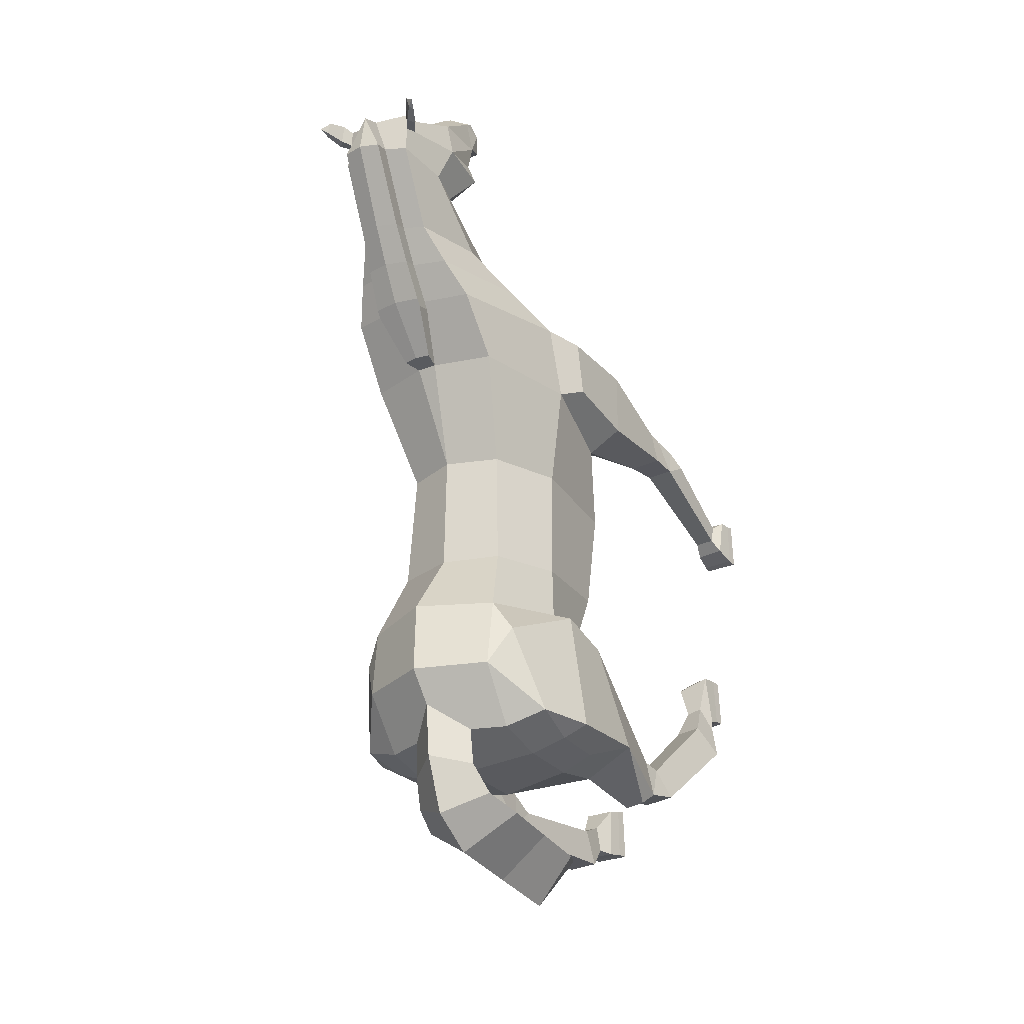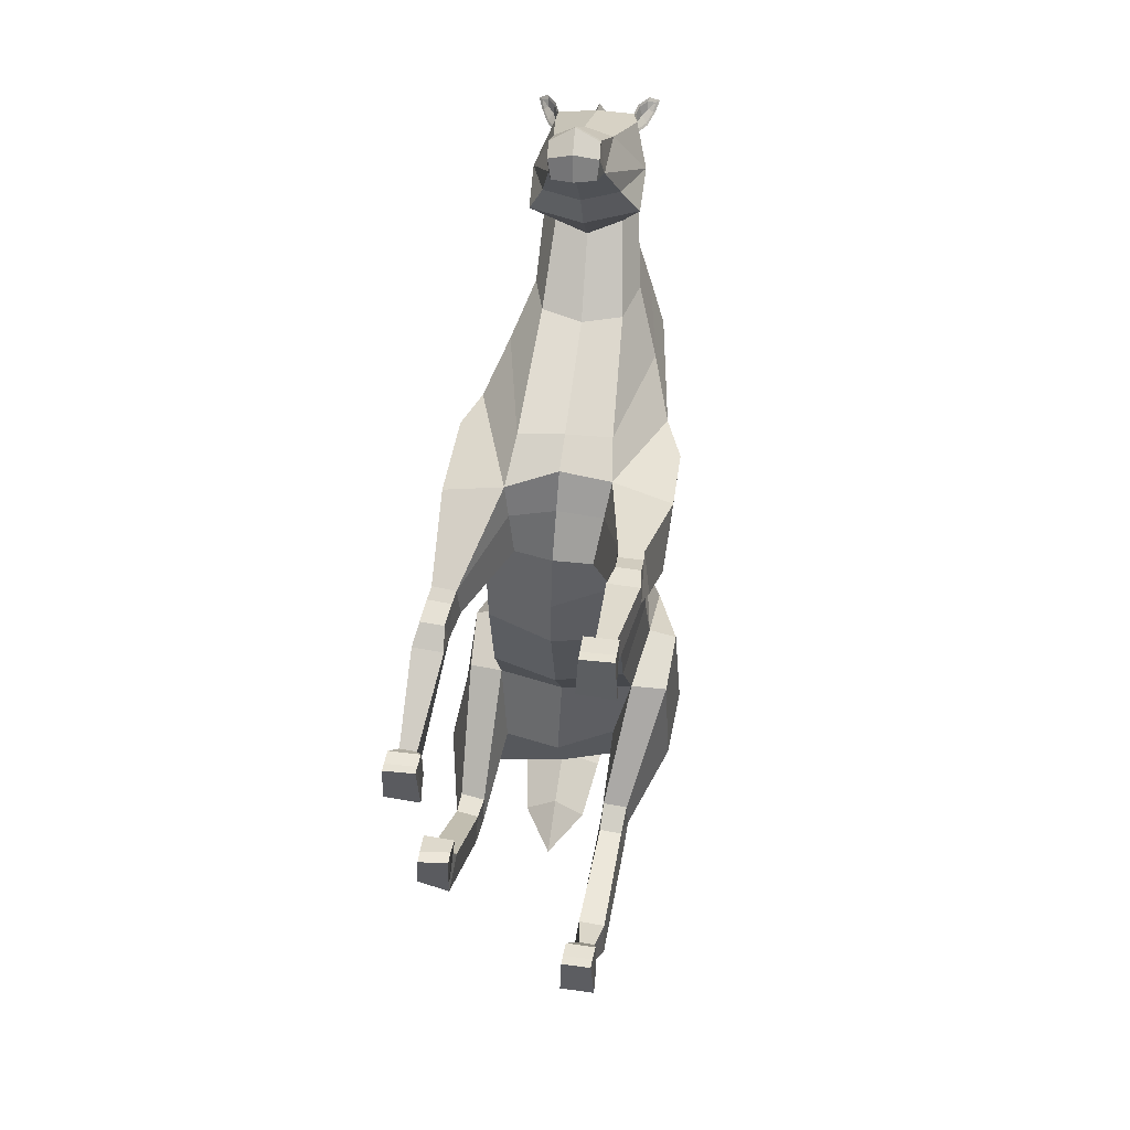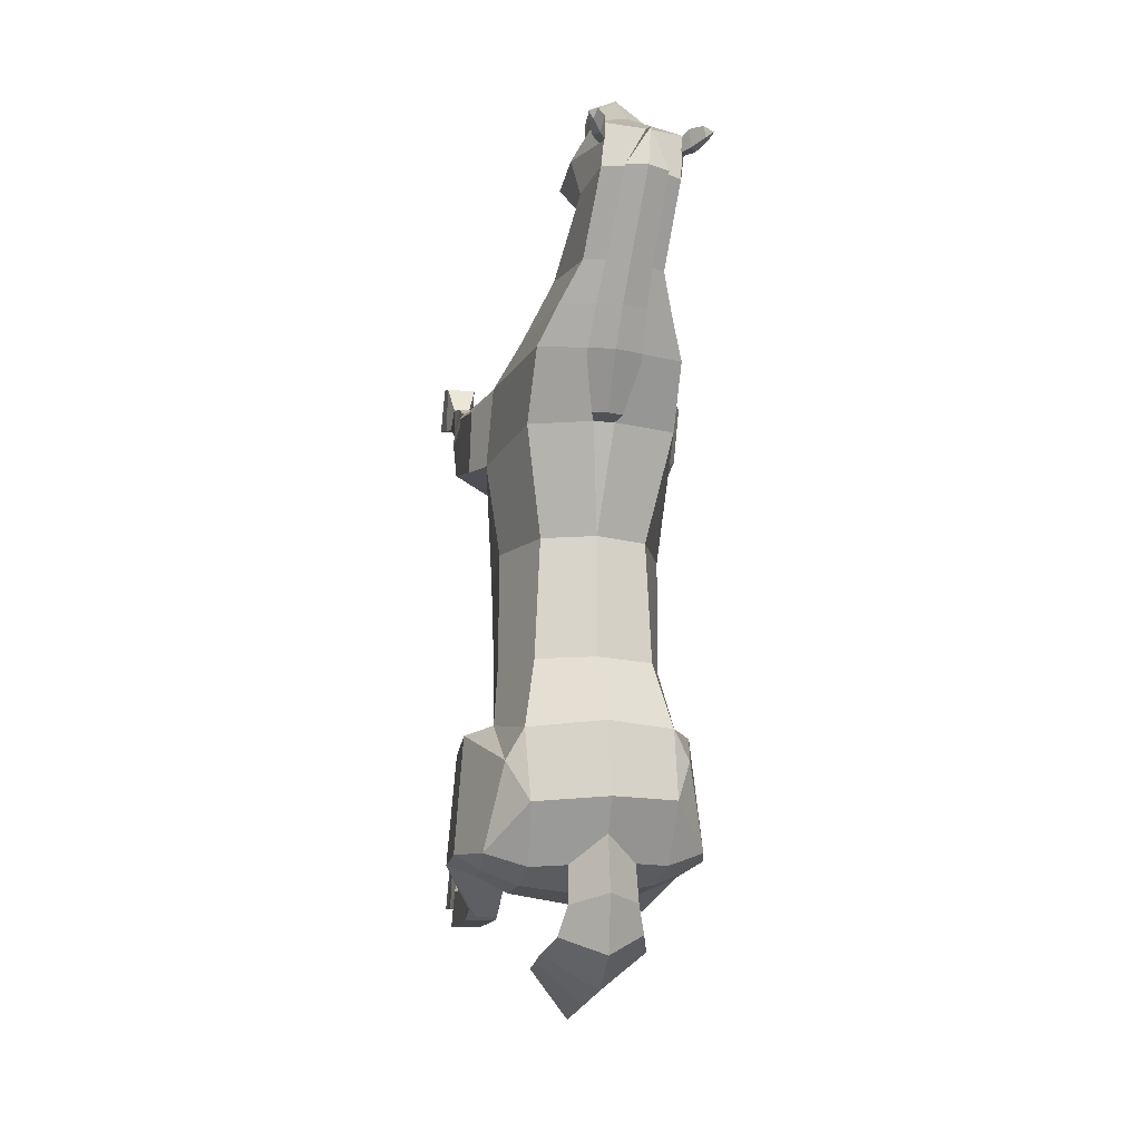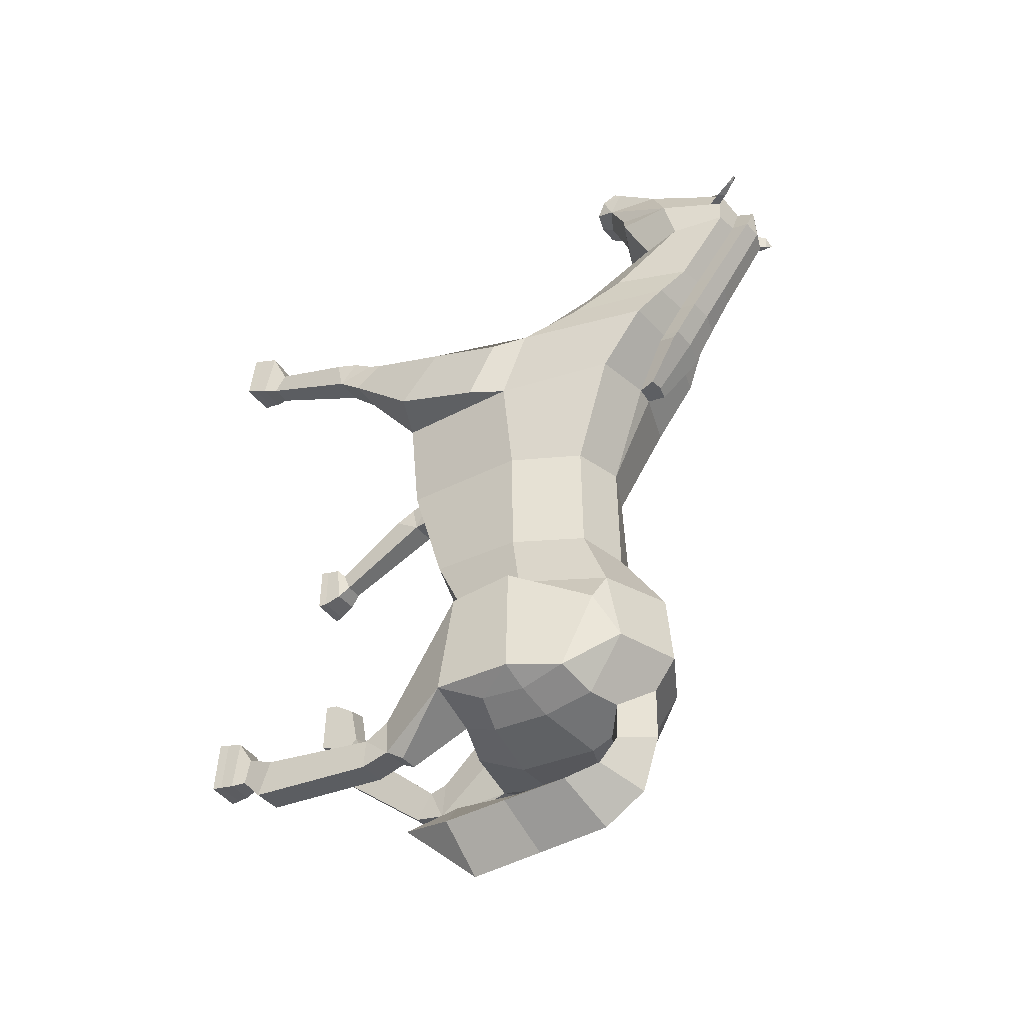
<metadata>
{"format":"obj","ext":"obj","renderer":"f3d","projection":"perspective","resolution":1024,"background":"white","views":[{"elev":-27.7,"azim":-147.8,"up":"+Z"},{"elev":52.8,"azim":8.4,"up":"+Z"},{"elev":-15.0,"azim":168.8,"up":"+Z"},{"elev":-38.5,"azim":118.5,"up":"+Z"}]}
</metadata>
<code>
o Horse_Cylinder
v 0.8647 2.449 0.2332
v 0.9446 3.19 -1.718
v 0.9962 3.777 0.2081
v 1.061 3.898 -1.589
v 0.7044 4.501 0.2075
v 0.9147 4.867 -1.778
v 0.8827 2.793 -0.9081
v 1.008 3.797 -0.9775
v 0.767 4.545 -1.034
v 0.7671 3.076 -2.524
v 0.8104 3.14 -3.07
v 0.8752 4.987 -2.511
v 0.9239 4.957 1.239
v 1.139 3.744 1.165
v 0.5815 2.424 1.481
v 1.412 3.131 -2.901
v 0.8313 4.604 -3.078
v 0.8413 3.5 -3.207
v 0.8311 4.088 -3.198
v 0.9102 5.404 1.892
v 1.117 4.023 1.912
v 0.6875 2.972 2.119
v 0.5466 5.864 2.637
v 0.682 5.074 2.713
v 0.5616 4.603 2.74
v 0.467 6.355 3.398
v 0.5555 5.79 3.358
v 0.4455 5.374 3.314
v 0.4632 6.332 3.774
v 0.6322 5.699 3.741
v 0.3211 4.857 4.398
v 0.3277 5.443 4.338
v 0.2696 4.966 4.699
v 0.2753 4.895 4.743
v 0.286 4.741 4.66
v 0.2714 4.656 4.474
v 1.336 3.255 -1.793
v 1.364 3.93 -1.709
v 1.088 4.776 -2.09
v 1.249 4.488 -2.942
v 1.454 3.955 -2.898
v 1.194 3.546 -3.037
v 1.183 4.006 -3.052
v 1.004 2.487 -3.343
v 0.7867 2.495 -3.337
v 1.033 2.29 -2.862
v 0.7668 2.3 -2.854
v 0.7384 2.328 -3.238
v 1.054 2.316 -3.248
v 1.009 2.021 -3.005
v 0.7628 2.031 -2.996
v 0.9821 0.769 -2.885
v 0.6993 0.7798 -2.876
v 0.6642 0.6648 -3.262
v 0.999 0.652 -3.272
v 0.9317 0.01846 -2.435
v 0.6133 0.01928 -2.435
v 0.5999 0.01328 -3.007
v 0.9753 0.01243 -3.009
v 0.7239 0.411 -3.012
v 0.7457 0.4542 -2.735
v 0.9186 0.448 -2.737
v 0.9315 0.4042 -3.017
v 0.6676 0.259 -3.027
v 0.6235 0.3065 -2.505
v 0.9459 0.3039 -2.507
v 0.9596 0.254 -3.03
v 0.9046 2.373 1.272
v 1.27 2.456 1.454
v 1.263 3.362 1.212
v 1.301 2.915 1.959
v 1.292 3.693 1.77
v 0.8696 1.477 2.245
v 1.161 1.463 2.255
v 1.131 1.639 2.516
v 0.8849 1.651 2.507
v 1.152 1.393 2.577
v 0.8326 1.407 2.563
v 1.086 0.02916 3.31
v 0.7679 0.01846 3.308
v 0.7453 0.01577 2.781
v 1.12 -0.00404 2.792
v 0.8417 0.3825 2.687
v 0.8504 0.4843 2.904
v 1.027 0.4759 2.916
v 1.051 0.3725 2.694
v 0.7887 0.2375 2.718
v 0.7651 0.3241 3.227
v 1.087 0.3319 3.22
v 1.086 0.2198 2.723
v 1.122 1.986 2.353
v 1.206 1.745 2.029
v 0.8547 1.76 2.015
v 0.8704 1.99 2.348
v 0.4652 4.722 -3.065
v 0.4637 4.711 -3.442
v 0.5341 4.535 -3.728
v 0.6377 4.183 -3.868
v 0.4685 2.712 -3.884
v 0.6409 5.166 3.665
v 0.4556 5.08 3.973
v 0.4575 6.24 3.694
v 0.4221 6.357 3.855
v 0.4227 6.344 3.679
v 0.5601 6.387 3.697
v 0.4945 6.454 3.701
v 0.4561 6.472 3.881
v 0.6248 6.547 3.752
v 0.5931 6.597 3.767
v 0.55 6.613 3.872
v 0.6538 6.649 3.813
v 0.4702 6.285 3.713
v 0.4647 6.361 3.754
v 0.5499 6.399 3.715
v 0.4426 6.376 3.838
v 0.469 6.465 3.859
v 0.6002 6.523 3.758
v 0.5421 6.575 3.851
v 0.6179 6.607 3.815
v 0.4961 6.453 3.767
v 0.5494 6.527 3.792
v 0.7594 0.1041 2.777
v 0.7674 0.117 3.286
v 1.086 0.1301 3.284
v 1.108 0.08431 2.777
v 0.6215 0.1156 -3.011
v 0.6149 0.1348 -2.461
v 0.9345 0.1337 -2.462
v 0.9652 0.1125 -3.013
v 0.4047 5.494 1.878
v 0.3209 5.94 2.626
v 0.2871 5.11 1.263
v 0.3427 5.293 1.286
v 0.2342 6.417 3.392
v 0.4089 5.445 1.807
v 0.4623 5.693 1.804
v 0.3751 6.139 2.551
v 0.286 6.618 3.317
v 0.4663 5.644 1.732
v 0.1687 2.318 0.2242
v 0.176 3.02 -1.661
v -0.5274 2.582 0.2017
v -0.5368 3.171 -1.692
v -0.6588 3.781 0.2099
v -0.7154 3.877 -1.55
v -0.367 4.5 0.2076
v -0.5561 4.852 -1.742
v 0.1687 4.688 0.2082
v 0.1759 5.204 -1.743
v 0.1692 2.598 -0.9048
v -0.5313 2.791 -0.9034
v -0.6536 3.793 -0.969
v -0.4169 4.542 -1.028
v 0.1744 4.71 -1.023
v 0.1687 2.742 -2.495
v -0.4392 2.876 -2.536
v -0.5324 2.858 -3.079
v -0.5632 4.964 -2.456
v 0.151 5.26 -2.478
v -0.5603 4.964 1.246
v -0.8016 3.8 1.268
v -0.2441 2.622 1.287
v 0.1687 2.452 1.424
v 0.1659 2.93 -3.054
v -1.107 2.97 -2.861
v -0.5498 4.57 -3.03
v 0.1182 4.349 -3.559
v -0.5353 3.407 -3.172
v 0.1453 3.457 -3.308
v 0.1307 4.275 -3.303
v -0.5414 4.039 -3.155
v 0.1801 5.11 1.262
v -0.5414 5.404 1.835
v -0.7738 3.983 2.042
v -0.3501 2.751 2.122
v 0.1687 2.93 2.242
v -0.261 5.862 2.579
v -0.3893 5.071 2.652
v -0.2485 4.568 2.767
v 0.1625 4.48 2.732
v -0.3215 6.339 3.341
v -0.3774 5.765 3.294
v -0.2256 5.355 3.273
v 0.1187 5.18 3.279
v 0.03869 6.427 3.796
v -0.3732 6.309 3.717
v -0.4962 5.662 3.666
v -0.2165 4.839 4.362
v 0.0556 4.744 4.384
v 0.03129 5.547 4.338
v -0.2548 5.423 4.3
v 0.0188 4.973 4.822
v 0.02001 5.054 4.762
v -0.2126 4.95 4.667
v -0.2191 4.878 4.71
v 0.03502 4.71 4.712
v -0.2084 4.724 4.627
v 0.05483 4.607 4.466
v -0.1637 4.642 4.445
v -0.9051 3.246 -1.773
v -0.9436 3.903 -1.654
v -0.7349 4.751 -2.034
v -0.9371 4.437 -2.881
v -1.087 3.852 -2.884
v -0.8582 3.393 -3.032
v -0.8592 3.923 -3.011
v -0.8438 2.209 -3.219
v -0.6278 2.184 -3.232
v -0.8467 2.105 -2.713
v -0.5822 2.075 -2.73
v -0.5933 2.026 -3.113
v -0.9064 2.062 -3.094
v -0.8633 1.894 -2.749
v -0.6191 1.864 -2.765
v -0.9392 0.9406 -1.935
v -0.6584 0.9086 -1.952
v -0.6906 0.594 -2.203
v -1.023 0.632 -2.183
v -0.9317 0.3207 -1.165
v -0.6149 0.3472 -1.155
v -0.6275 0.3208 -1.707
v -0.9859 0.3917 -1.714
v -0.7387 0.536 -1.85
v -0.716 0.7303 -1.647
v -0.8895 0.758 -1.624
v -0.9447 0.5675 -1.835
v -0.6925 0.4436 -1.781
v -0.6181 0.7148 -1.319
v -0.9343 0.6627 -1.203
v -0.9585 0.5817 -1.743
v -0.5671 2.707 1.079
v 0.1685 2.341 0.797
v -0.9521 2.729 1.265
v -0.9253 3.504 1.417
v -0.9771 2.773 1.945
v -0.9493 3.648 1.96
v -0.7012 1.476 1.271
v -0.9926 1.493 1.271
v -0.9677 1.42 1.578
v -0.7215 1.406 1.577
v -1.014 1.212 1.434
v -0.6951 1.195 1.432
v -1.088 0.007791 1.092
v -0.7679 0.01846 1.095
v -0.7454 0.02385 0.5613
v -1.121 0.05056 0.5454
v -0.8021 0.4277 0.75
v -0.8194 0.3392 0.9675
v -0.9963 0.3508 0.9661
v -1.011 0.4395 0.7503
v -0.7686 0.3021 0.6343
v -0.7635 0.2662 1.046
v -1.085 0.2602 1.049
v -1.064 0.3191 0.6446
v -0.9147 1.791 1.669
v -0.9975 1.82 1.27
v -0.6443 1.798 1.267
v -0.6642 1.768 1.667
v 0.1311 4.497 -3.201
v -0.1977 4.71 -3.036
v 0.1395 5.026 -2.796
v 0.1197 4.501 -3.462
v 0.1219 4.061 -3.593
v -0.2288 4.698 -3.412
v 0.1154 5.008 -3.35
v 0.1488 2.664 -3.556
v -0.3175 4.52 -3.691
v 0.09411 4.815 -3.916
v 0.1545 2.044 -3.681
v -0.4201 4.164 -3.822
v 0.08913 4.375 -4.212
v -0.1999 2.7 -3.855
v 0.1082 2.864 -4.401
v 0.1014 5.008 3.578
v -0.4582 5.129 3.592
v 0.07863 4.953 3.928
v -0.3086 5.054 3.922
v -0.3513 6.217 3.638
v -0.3451 6.335 3.803
v -0.3201 6.324 3.627
v -0.4612 6.358 3.626
v -0.4005 6.429 3.639
v -0.3886 6.448 3.824
v -0.5418 6.514 3.672
v -0.5152 6.566 3.691
v -0.4879 6.584 3.801
v -0.5845 6.615 3.728
v -0.3689 6.261 3.655
v -0.3735 6.338 3.697
v -0.4543 6.371 3.646
v -0.364 6.353 3.783
v -0.3979 6.441 3.799
v -0.517 6.492 3.681
v -0.4751 6.546 3.781
v -0.547 6.574 3.736
v -0.4113 6.427 3.704
v -0.4716 6.498 3.722
v -0.7582 0.1161 0.566
v -0.7672 0.1115 1.073
v -1.088 0.1019 1.072
v -1.105 0.1389 0.565
v -0.6417 0.4194 -1.725
v -0.6153 0.4867 -1.174
v -0.9325 0.4422 -1.165
v -0.9715 0.4833 -1.712
v -0.0368 5.494 1.861
v -0.03817 5.939 2.599
v 0.07321 5.11 1.261
v 0.03014 5.293 1.281
v -0.09164 6.411 3.368
v -0.0358 5.444 1.79
v 0.1868 5.317 1.285
v -0.07735 5.693 1.776
v 0.1949 5.732 1.793
v -0.08203 6.138 2.516
v 0.1456 6.2 2.537
v -0.1379 6.61 3.286
v 0.07254 6.661 3.309
v 0.04068 6.629 3.717
v -0.07681 5.644 1.706
v 0.7196 2.034 -3.325
v 1.045 2.022 -3.336
v -0.9462 1.722 -3.031
v -0.6235 1.685 -3.051
v 0.881 1.858 2.387
v 1.13 1.851 2.396
v -0.6898 1.641 1.621
v -0.9381 1.66 1.621
v 0.5531 3.448 -3.877
v 0.09862 3.619 -4.307
v 0.1353 3.362 -3.575
v -0.3101 3.432 -3.84
v 0.914 4.581 2.25
v 0.7347 5.635 2.268
v 0.6329 3.404 2.28
v 0.1704 3.302 2.37
v 0.3698 5.717 2.253
v 0.1745 5.966 2.165
v 0.4237 5.917 2.178
v -0.573 4.526 2.343
v -0.3946 5.633 2.204
v -0.2908 3.216 2.389
v -0.0304 5.716 2.23
v -0.07459 5.916 2.146
v 0.6409 2.736 1.835
v 0.1686 2.722 1.881
v -0.3034 2.69 1.756
f 150 141 2 7
f 7 2 4 8
f 8 4 6 9
f 9 6 149 154
f 5 9 154 148
f 5 148 132 13
f 3 8 9 5
f 1 7 8 3
f 140 150 7 1
f 6 4 39
f 2 141 155 10
f 11 48 10
f 149 6 12 159
f 12 17 95 261 159
f 11 18 42 16
f 13 132 135 130 20
f 48 47 2 10
f 17 12 40
f 3 5 13 14
f 1 3 14 68
f 140 1 68 232
f 37 16 41 38
f 18 19 43 42
f 169 18 11 164
f 170 19 18 169
f 155 164 11 10
f 14 13 20 21
f 346 345 22 176
f 333 334 23 24
f 335 333 24 25
f 334 337 131 23
f 336 335 25 180
f 180 25 28 184
f 24 23 26 27
f 23 131 134 26
f 25 24 27 28
f 184 28 100 274
f 27 26 104 102 30
f 26 134 185 103 104
f 28 27 30 100
f 30 102 29 32
f 31 32 33
f 32 190 193 33
f 38 41 40 39
f 200 209 210 143
f 42 43 41
f 16 42 41
f 41 43 40
f 19 17 40 43
f 4 2 37 38
f 2 47 46 37
f 48 11 45
f 37 46 49 16
f 48 45 44 49
f 16 49 44
f 321 322 55 54
f 49 46 50
f 47 48 51
f 46 47 51 50
f 51 321 54 53
f 50 51 53 52
f 322 50 52 55
f 54 55 63 60
f 39 12 6
f 55 52 62 63
f 52 53 61 62
f 53 54 60 61
f 60 63 67 64
f 63 62 66 67
f 62 61 65 66
f 61 60 64 65
f 68 14 70 69
f 232 68 15 163
f 69 70 72 71
f 21 22 71 72
f 14 21 72 70
f 325 76 75 326
f 76 73 78
f 75 76 78 77
f 74 75 77
f 73 74 86 83
f 74 77 85 86
f 77 78 84 85
f 78 73 83 84
f 83 86 90 87
f 86 85 89 90
f 85 84 88 89
f 84 83 87 88
f 40 12 39
f 345 15 93 94
f 69 71 91 92
f 69 92 93 68
f 68 93 15
f 22 94 91 71
f 326 75 74
f 259 95 17 19 170
f 101 30 31
f 276 101 31 189
f 100 30 101
f 32 31 30
f 274 100 101 276
f 106 107 110 109
f 104 103 107 106
f 108 111 119 117
f 105 106 109 108
f 102 104 106 105
f 107 103 115 116
f 105 108 117 114
f 109 110 111
f 29 102 112 113
f 111 110 118 119
f 103 29 113 115
f 108 109 111
f 190 32 29 103 185
f 118 121 119
f 118 116 120 121
f 120 113 112 114
f 113 120 116 115
f 120 114 117 121
f 102 105 114 112
f 110 107 116 118
f 121 117 119
f 132 148 172
f 150 151 143 141
f 151 152 145 143
f 152 153 147 145
f 153 154 149 147
f 146 148 154 153
f 146 160 308 148
f 144 146 153 152
f 142 144 152 151
f 140 142 151 150
f 147 202 201 145
f 143 156 155 141
f 211 157 156
f 149 159 158 147
f 158 159 261 260 166
f 157 165 205 168
f 160 173 306 311 308
f 143 210 211 156
f 166 203 158
f 144 161 160 146
f 142 231 161 144
f 140 232 231 142
f 200 201 204 165
f 168 205 206 171
f 169 164 157 168
f 170 169 168 171
f 155 156 157 164
f 161 174 173 160
f 346 176 175 347
f 340 178 177 341
f 342 179 178 340
f 341 177 307 343
f 336 180 179 342
f 180 184 183 179
f 178 182 181 177
f 177 181 310 307
f 179 183 182 178
f 184 274 275 183
f 182 187 278 280 181
f 181 280 279 185 310
f 183 275 187 182
f 187 191 186 278
f 188 194 191
f 191 194 193 190
f 201 202 203 204
f 205 204 206
f 165 204 205
f 204 203 206
f 171 206 203 166
f 145 201 200 143
f 211 208 157
f 165 212 209 200
f 211 212 207 208
f 157 208 207 165
f 165 207 212
f 324 217 218 323
f 212 213 209
f 210 214 211
f 209 213 214 210
f 214 216 217 324
f 213 215 216 214
f 323 218 215 213
f 217 223 226 218
f 202 147 158
f 218 226 225 215
f 215 225 224 216
f 216 224 223 217
f 223 227 230 226
f 226 230 229 225
f 225 229 228 224
f 224 228 227 223
f 231 233 234 161
f 232 163 162 231
f 233 235 236 234
f 174 236 235 175
f 161 234 236 174
f 327 328 239 240
f 240 242 237
f 239 241 242 240
f 238 241 239
f 237 247 250 238
f 238 250 249 241
f 241 249 248 242
f 242 248 247 237
f 247 251 254 250
f 250 254 253 249
f 249 253 252 248
f 248 252 251 247
f 203 202 158
f 347 258 257 162
f 233 256 255 235
f 233 231 257 256
f 231 162 257
f 175 235 255 258
f 328 238 239
f 259 170 171 166 260
f 277 188 187
f 276 189 188 277
f 275 277 187
f 191 187 188
f 274 276 277 275
f 282 285 286 283
f 280 282 283 279
f 284 293 295 287
f 281 284 285 282
f 278 281 282 280
f 283 292 291 279
f 281 290 293 284
f 285 287 286
f 186 289 288 278
f 287 295 294 286
f 279 291 289 186
f 284 287 285
f 190 185 279 186 191
f 294 295 297
f 294 297 296 292
f 296 290 288 289
f 289 291 292 296
f 296 297 293 290
f 278 288 290 281
f 286 294 292 283
f 297 295 293
f 308 172 148
f 49 50 322
f 51 48 321
f 48 49 322 321
f 212 323 213
f 214 324 211
f 211 324 323 212
f 39 4 38
f 93 92 74 73
f 91 326 74 92
f 73 76 325
f 94 325 326 91
f 255 256 238 328
f 237 327 240
f 258 255 328 327
f 257 237 238 256
f 16 44 45 11
f 176 336 342 175
f 173 341 343 306
f 175 342 340 174
f 174 340 341 173
f 176 22 335 336
f 20 130 337 334
f 22 21 333 335
f 21 20 334 333
f 175 258 347
f 237 257 258 327
f 163 346 347 162
f 22 345 94
f 73 325 94 93
f 163 15 345 346
f 95 259 262 96
f 33 193 192 34
f 34 192 196 35
f 35 196 198 36
f 36 198 189 31
f 34 35 33
f 36 31 35
f 31 33 35
f 127 126 58 57
f 57 58 59 56
f 128 127 57 56
f 129 128 56 59
f 126 129 59 58
f 123 122 81 80
f 80 81 82 79
f 124 123 80 79
f 125 124 79 82
f 122 125 82 81
f 265 96 97 268
f 261 95 96 265
f 96 262 167 97
f 268 97 98 271
f 97 167 263 98
f 329 331 266 99
f 330 329 99 273
f 99 266 269
f 273 99 269
f 87 90 125 122
f 90 89 124 125
f 89 88 123 124
f 88 87 122 123
f 64 67 129 126
f 67 66 128 129
f 66 65 127 128
f 65 64 126 127
f 339 136 314 338
f 337 130 136 339
f 135 132 133 139
f 130 135 139 136
f 134 131 137 138
f 138 137 316 318
f 136 139 133 312 314
f 319 138 318
f 133 132 312
f 185 134 138 319
f 132 172 312
f 260 264 262 259
f 194 195 192 193
f 195 197 196 192
f 197 199 198 196
f 199 188 189 198
f 195 194 197
f 199 197 188
f 188 197 194
f 303 220 221 302
f 220 219 222 221
f 304 219 220 303
f 305 222 219 304
f 302 221 222 305
f 299 244 245 298
f 244 243 246 245
f 300 243 244 299
f 301 246 243 300
f 298 245 246 301
f 265 268 267 264
f 261 265 264 260
f 264 267 167 262
f 268 271 270 267
f 267 270 263 167
f 332 272 266 331
f 330 273 272 332
f 272 269 266
f 273 269 272
f 251 298 301 254
f 254 301 300 253
f 253 300 299 252
f 252 299 298 251
f 227 302 305 230
f 230 305 304 229
f 229 304 303 228
f 228 303 302 227
f 344 338 314 313
f 343 344 313 306
f 311 320 309 308
f 306 313 320 311
f 310 317 315 307
f 317 318 316 315
f 313 314 312 309 320
f 319 318 317
f 309 312 308
f 185 319 317 310
f 308 312 172
f 271 330 332 270
f 270 332 331 263
f 271 98 329 330
f 98 263 331 329
f 307 315 344 343
f 315 316 338 344
f 131 337 339 137
f 137 339 338 316

</code>
